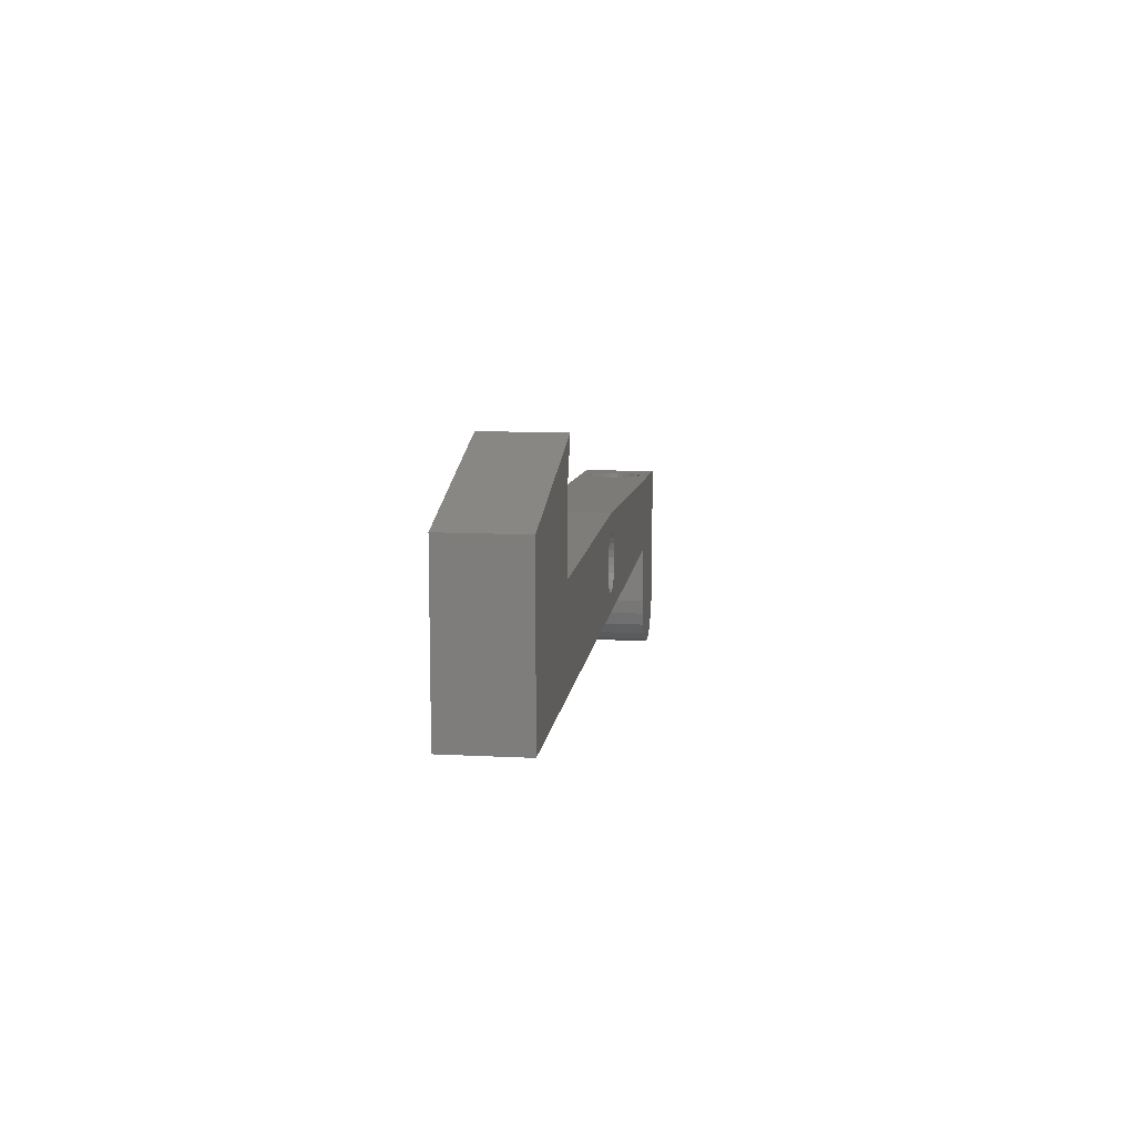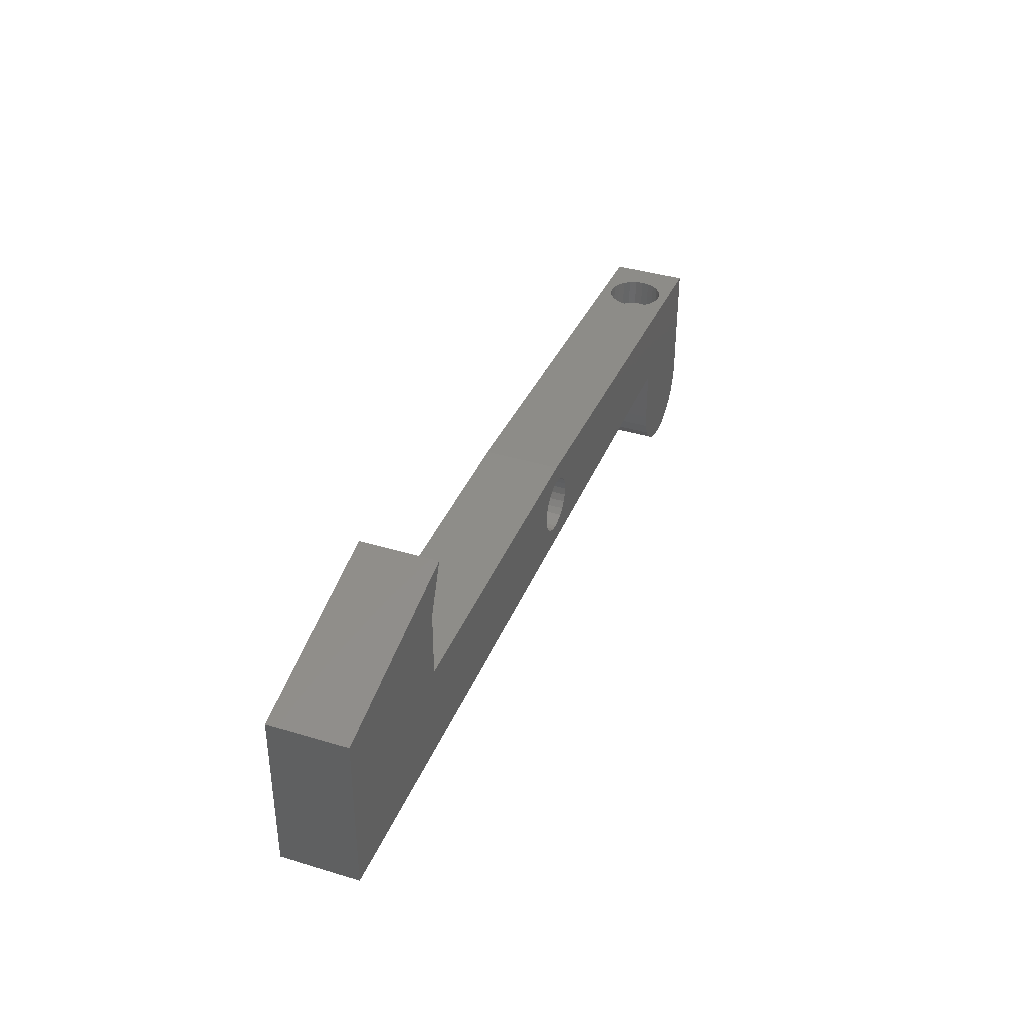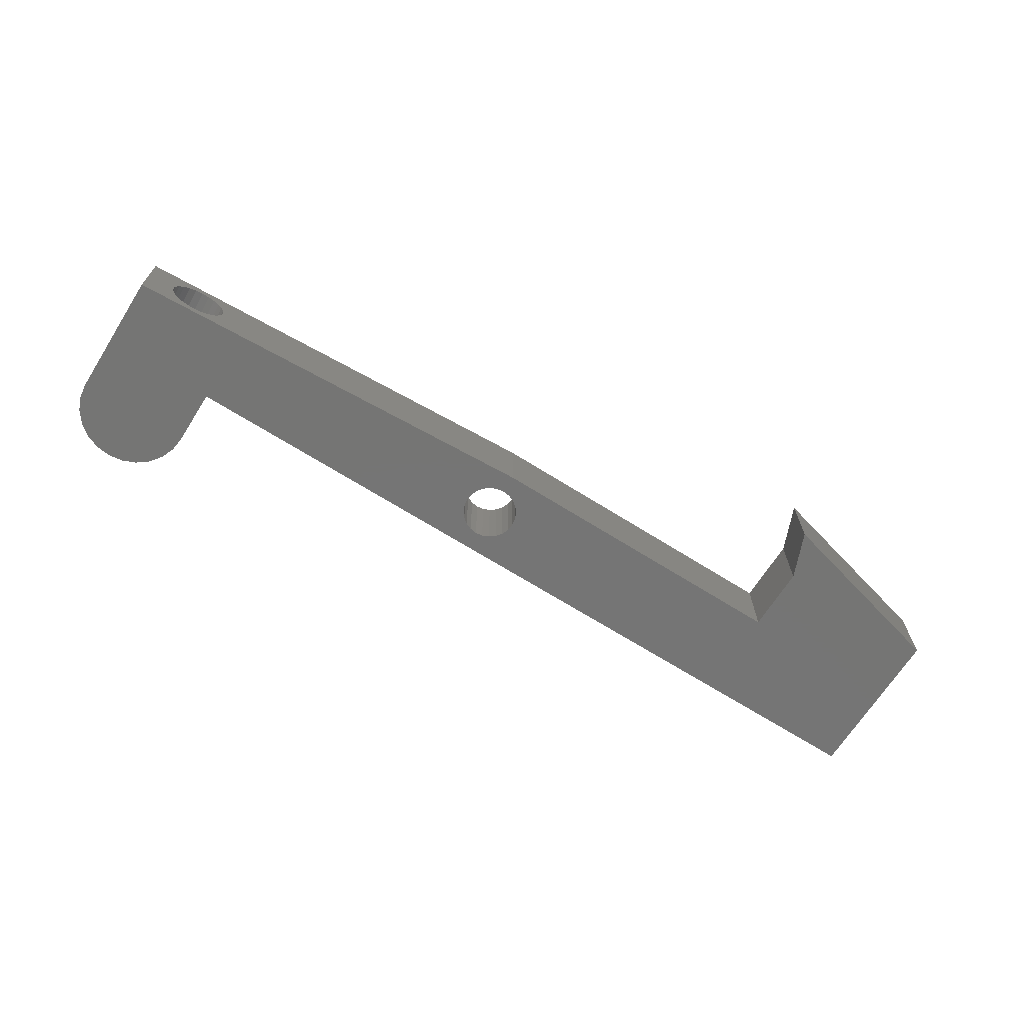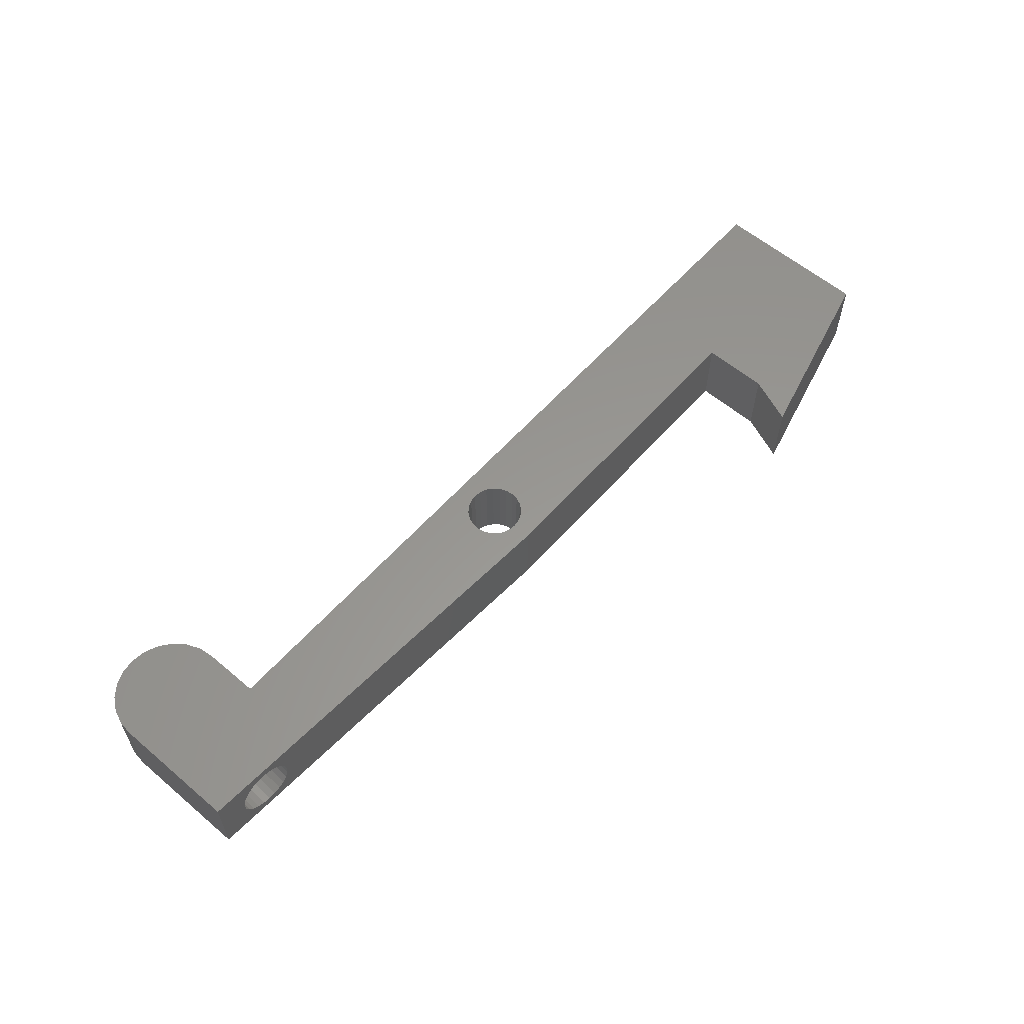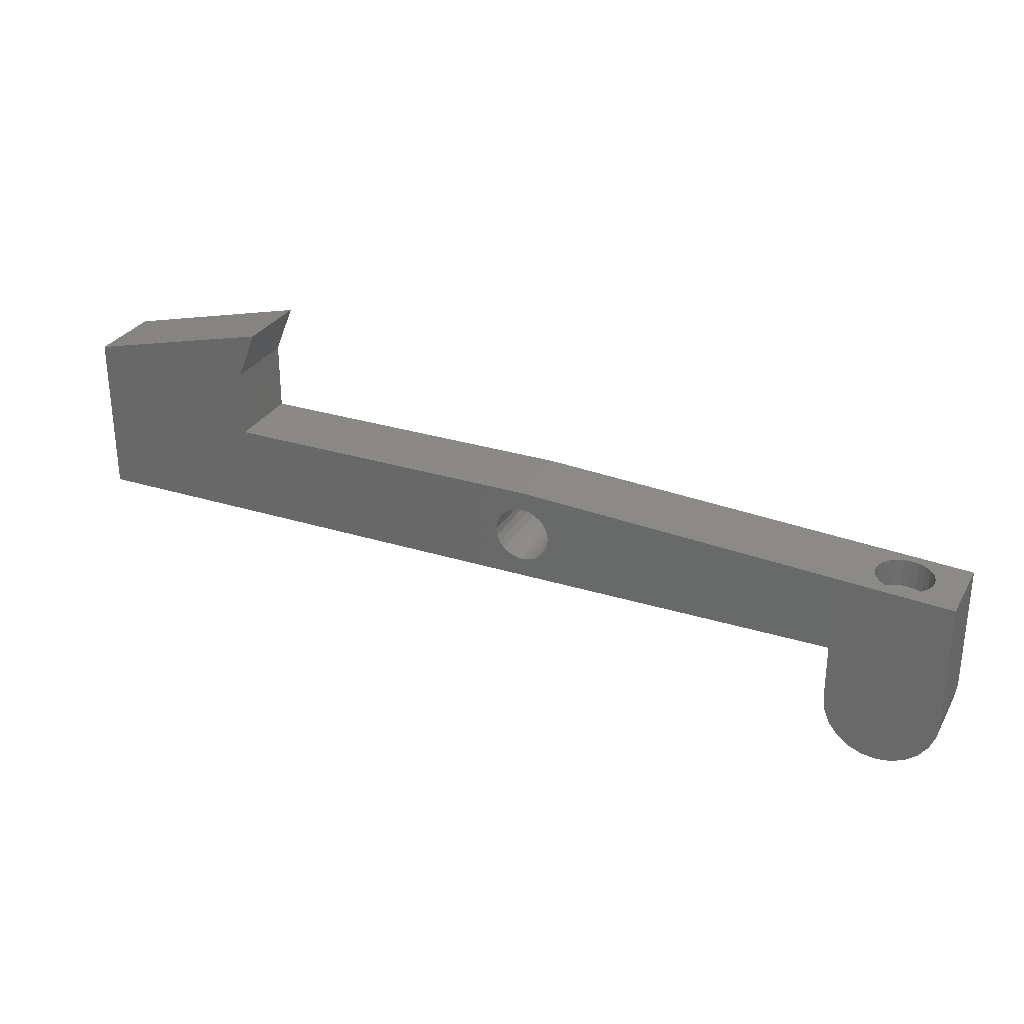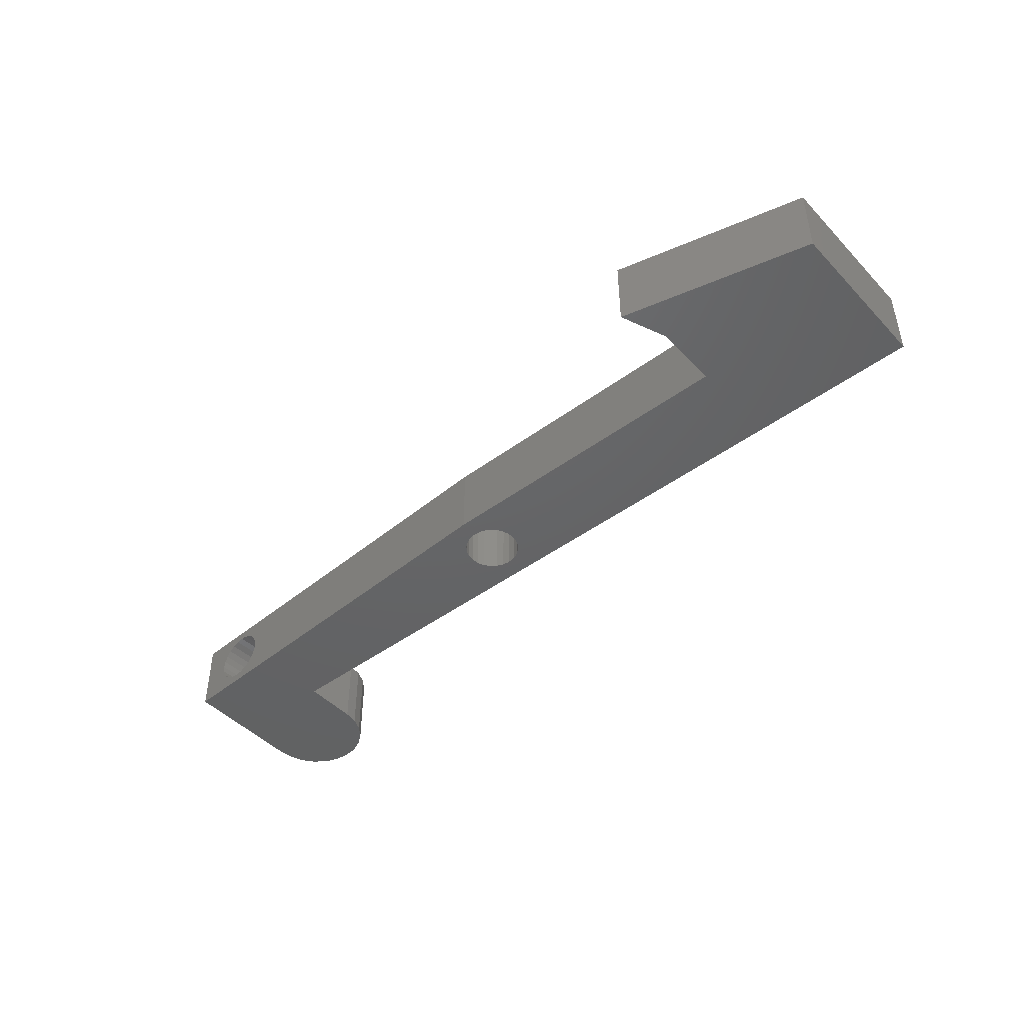
<metadata>
{"format":"stl","ext":"stl","renderer":"f3d","projection":"perspective","resolution":1024,"background":"white","views":[{"elev":11.0,"azim":-82.6,"up":"+Y"},{"elev":38.5,"azim":-69.1,"up":"+Y"},{"elev":-67.5,"azim":147.7,"up":"+Z"},{"elev":58.8,"azim":131.1,"up":"+Z"},{"elev":29.3,"azim":24.7,"up":"+Y"},{"elev":-45.7,"azim":-139.7,"up":"+Z"}]}
</metadata>
<code>
# stl→obj: 142 verts, 284 faces
v 9 5 -2.178e-05
v 9 8.5 3.996
v 9 5 3.996
v 9 8.5 -2.506e-05
v 2.091e-05 8.5 -2.926e-06
v 10 11 -2.752e-05
v 24.55 2.888 -6.118e-05
v 24.5 2.5 -6.096e-05
v 24.7 3.25 -6.163e-05
v 26 5 -6.358e-05
v 24.94 3.561 -6.229e-05
v 25.25 3.799 -6.31e-05
v 25.61 3.949 -6.402e-05
v 26 4 -6.498e-05
v 26.39 3.949 -6.592e-05
v 49 3.75 -0.0001199
v 26.75 3.799 -6.677e-05
v 27.06 3.561 -6.747e-05
v 27.3 3.25 -6.797e-05
v 27.45 2.888 -6.825e-05
v 27.5 2.5 -6.828e-05
v 43 -3.814e-05 -0.0001056
v 43.1 -3.776 -0.0001058
v 43.4 -4.5 -0.0001065
v 43.88 -5.121 -0.0001077
v 44 -5.215 -0.000108
v 44.5 -5.598 -0.0001092
v 45.22 -5.898 -0.0001109
v 46 -6 -0.0001128
v 46.78 -5.898 -0.0001147
v 47.5 -5.598 -0.0001165
v 48.12 -5.121 -0.000118
v 48.6 -4.5 -0.0001192
v 48.9 -3.777 -0.0001199
v 48.93 -3.5 -0.00012
v 49 -3 -0.0001202
v 43 -3 -0.0001055
v -2.505e-15 6.345e-15 -2.82e-15
v 26 1 -6.426e-05
v 25.61 1.051 -6.332e-05
v 25.25 1.201 -6.248e-05
v 24.94 1.439 -6.177e-05
v 24.7 1.75 -6.127e-05
v 24.55 2.112 -6.099e-05
v 26.39 1.051 -6.522e-05
v 26.75 1.201 -6.614e-05
v 27.06 1.439 -6.695e-05
v 27.3 1.75 -6.761e-05
v 27.45 2.112 -6.806e-05
v 47.5 -5.598 3.996
v 46.78 -5.898 3.996
v 46 -6 3.996
v 10 11 3.996
v 9.825e-06 3.644e-07 3.996
v 1.736e-05 8.5 3.996
v 25.61 1.051 3.996
v 26 1 3.996
v 43 -3.778e-05 3.996
v 25.25 1.201 3.996
v 24.94 1.439 3.996
v 24.7 1.75 3.996
v 24.55 2.112 3.996
v 24.5 2.5 3.996
v 26.39 1.051 3.996
v 26.75 1.201 3.996
v 27.06 1.439 3.996
v 27.3 1.75 3.996
v 27.45 2.112 3.996
v 27.5 2.5 3.996
v 43.1 -3.776 3.996
v 43 -3 3.996
v 24.7 3.25 3.996
v 26 5 3.996
v 24.55 2.888 3.996
v 24.94 3.561 3.996
v 25.25 3.799 3.996
v 25.61 3.949 3.996
v 26 4 3.996
v 26.39 3.949 3.996
v 49 3.75 3.996
v 26.75 3.799 3.996
v 27.06 3.561 3.996
v 27.3 3.25 3.996
v 27.45 2.888 3.996
v 43.4 -4.5 3.996
v 43.88 -5.121 3.996
v 44 -5.215 3.996
v 44.5 -5.598 3.996
v 45.22 -5.898 3.996
v 48.12 -5.121 3.996
v 48.6 -4.5 3.996
v 48.9 -3.777 3.996
v 48.93 -3.5 3.996
v 49 -3 3.996
v 45.62 3.934 0.5489
v 46 3.913 0.4978
v 45.26 3.953 0.6988
v 44.95 3.97 0.9372
v 44.71 3.983 1.248
v 44.56 3.991 1.61
v 44.51 3.994 1.998
v 44.56 3.991 2.386
v 44.71 3.983 2.748
v 44.95 3.97 3.058
v 45.26 3.953 3.297
v 45.62 3.934 3.447
v 46 3.913 3.498
v 47.3 3.842 1.248
v 47.06 3.855 0.9372
v 46.75 3.872 0.6988
v 46.39 3.892 0.5489
v 47.45 3.834 1.61
v 47.5 3.831 1.998
v 47.45 3.834 2.386
v 47.3 3.842 2.748
v 47.06 3.855 3.058
v 46.75 3.872 3.297
v 46.39 3.892 3.447
v 45.54 2.436 0.5489
v 46.31 2.394 0.5489
v 45.92 2.415 0.4978
v 46.67 2.374 0.6988
v 45.17 2.456 0.6988
v 46.98 2.357 0.9372
v 44.86 2.473 0.9372
v 47.22 2.344 1.248
v 44.63 2.485 1.248
v 47.37 2.336 1.61
v 44.48 2.494 1.61
v 47.42 2.334 1.998
v 44.43 2.496 1.998
v 47.37 2.336 2.386
v 44.48 2.494 2.386
v 47.22 2.344 2.748
v 44.63 2.485 2.748
v 46.98 2.357 3.058
v 44.86 2.473 3.058
v 46.67 2.374 3.297
v 45.17 2.456 3.297
v 46.31 2.394 3.447
v 45.54 2.436 3.447
v 45.92 2.415 3.498
f 1 2 3
f 2 1 4
f 5 4 1
f 4 5 6
f 1 7 8
f 7 1 9
f 9 1 10
f 9 10 11
f 11 10 12
f 12 10 13
f 13 10 14
f 14 10 15
f 15 10 16
f 15 16 17
f 17 16 18
f 18 16 19
f 19 16 20
f 20 16 21
f 21 16 22
f 22 16 23
f 23 16 24
f 24 16 25
f 25 16 26
f 26 16 27
f 27 16 28
f 28 16 29
f 29 16 30
f 30 16 31
f 31 16 32
f 32 16 33
f 33 16 34
f 34 16 35
f 35 16 36
f 23 37 22
f 38 39 22
f 39 38 40
f 40 38 1
f 1 38 5
f 40 1 41
f 41 1 42
f 42 1 43
f 43 1 44
f 44 1 8
f 22 39 45
f 22 45 46
f 22 46 47
f 22 47 48
f 22 48 49
f 22 49 21
f 50 30 31
f 30 50 51
f 51 29 30
f 29 51 52
f 6 2 4
f 2 6 53
f 54 3 55
f 3 54 56
f 56 54 57
f 57 54 58
f 3 56 59
f 3 59 60
f 3 60 61
f 3 61 62
f 3 62 63
f 57 58 64
f 64 58 65
f 65 58 66
f 66 58 67
f 67 58 68
f 68 58 69
f 70 58 71
f 3 72 73
f 72 3 74
f 74 3 63
f 73 72 75
f 73 75 76
f 73 76 77
f 73 77 78
f 73 78 79
f 73 79 80
f 80 79 81
f 80 81 82
f 80 82 83
f 80 83 84
f 80 84 69
f 80 69 58
f 80 58 70
f 80 70 85
f 80 85 86
f 80 86 87
f 80 87 88
f 80 88 89
f 80 89 52
f 80 52 51
f 80 51 50
f 80 50 90
f 80 90 91
f 80 91 92
f 80 92 93
f 80 93 94
f 55 2 53
f 2 55 3
f 54 5 38
f 5 54 55
f 5 53 6
f 53 5 55
f 58 38 22
f 38 58 54
f 71 22 37
f 22 71 58
f 16 94 36
f 94 16 80
f 34 91 33
f 91 34 92
f 1 73 10
f 73 1 3
f 69 20 21
f 20 69 84
f 79 14 15
f 14 79 78
f 68 21 49
f 21 68 69
f 81 15 17
f 15 81 79
f 82 17 18
f 17 82 81
f 9 74 7
f 74 9 72
f 90 31 32
f 31 90 50
f 35 94 93
f 94 35 36
f 78 13 14
f 13 78 77
f 84 19 20
f 19 84 83
f 7 63 8
f 63 7 74
f 85 23 24
f 23 85 70
f 83 18 19
f 18 83 82
f 35 92 34
f 92 35 93
f 70 37 23
f 37 70 71
f 88 26 27
f 26 88 87
f 52 28 29
f 28 52 89
f 33 90 32
f 90 33 91
f 86 24 25
f 24 86 85
f 89 27 28
f 27 89 88
f 67 49 48
f 49 67 68
f 44 61 43
f 61 44 62
f 10 95 96
f 95 10 73
f 95 73 97
f 97 73 98
f 98 73 99
f 99 73 100
f 100 73 101
f 101 73 102
f 102 73 103
f 103 73 104
f 104 73 105
f 105 73 106
f 106 73 107
f 107 73 80
f 16 108 80
f 108 16 109
f 109 16 110
f 110 16 111
f 111 16 96
f 96 16 10
f 80 108 112
f 80 112 113
f 80 113 114
f 80 114 115
f 80 115 116
f 80 116 117
f 80 117 118
f 80 118 107
f 76 11 12
f 11 76 75
f 46 66 47
f 66 46 65
f 11 72 9
f 72 11 75
f 42 59 41
f 59 42 60
f 39 64 45
f 64 39 57
f 45 65 46
f 65 45 64
f 40 57 39
f 57 40 56
f 41 56 40
f 56 41 59
f 66 48 47
f 48 66 67
f 77 12 13
f 12 77 76
f 87 25 26
f 25 87 86
f 43 60 42
f 60 43 61
f 119 120 121
f 120 119 122
f 122 119 123
f 122 123 124
f 124 123 125
f 124 125 126
f 126 125 127
f 126 127 128
f 128 127 129
f 128 129 130
f 130 129 131
f 130 131 132
f 132 131 133
f 132 133 134
f 134 133 135
f 134 135 136
f 136 135 137
f 136 137 138
f 138 137 139
f 138 139 140
f 140 139 141
f 140 141 142
f 8 62 44
f 62 8 63
f 104 139 137
f 139 104 105
f 107 140 142
f 140 107 118
f 132 113 130
f 113 132 114
f 124 110 122
f 110 124 109
f 121 95 119
f 95 121 96
f 119 97 123
f 97 119 95
f 131 102 133
f 102 131 101
f 112 126 128
f 126 112 108
f 133 103 135
f 103 133 102
f 122 111 120
f 111 122 110
f 105 141 139
f 141 105 106
f 100 131 129
f 131 100 101
f 113 128 130
f 128 113 112
f 108 124 126
f 124 108 109
f 106 142 141
f 142 106 107
f 118 138 140
f 138 118 117
f 117 136 138
f 136 117 116
f 120 96 121
f 96 120 111
f 123 98 125
f 98 123 97
f 136 115 134
f 115 136 116
f 135 104 137
f 104 135 103
f 134 114 132
f 114 134 115
f 99 129 127
f 129 99 100
f 98 127 125
f 127 98 99

</code>
